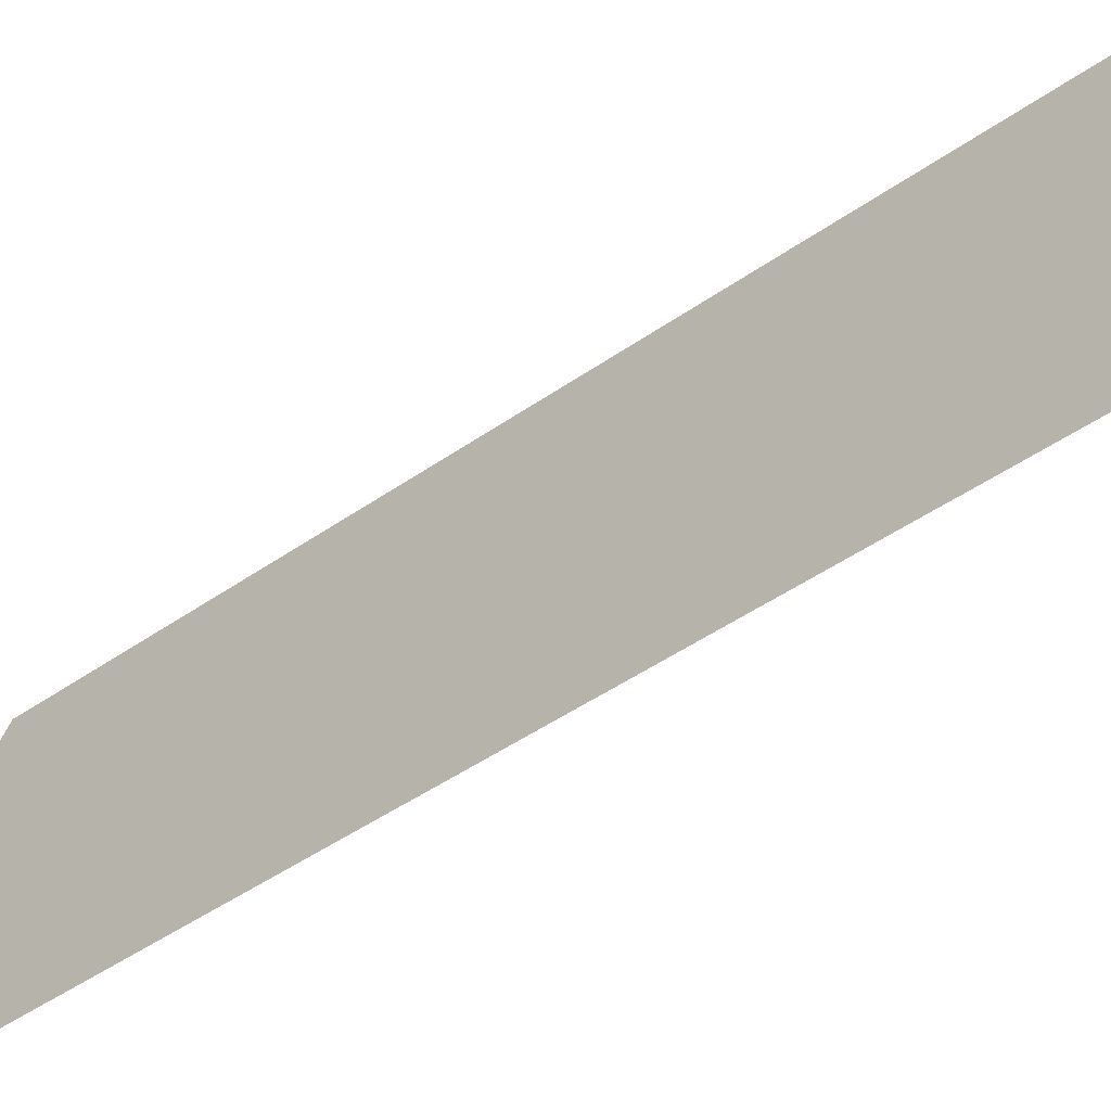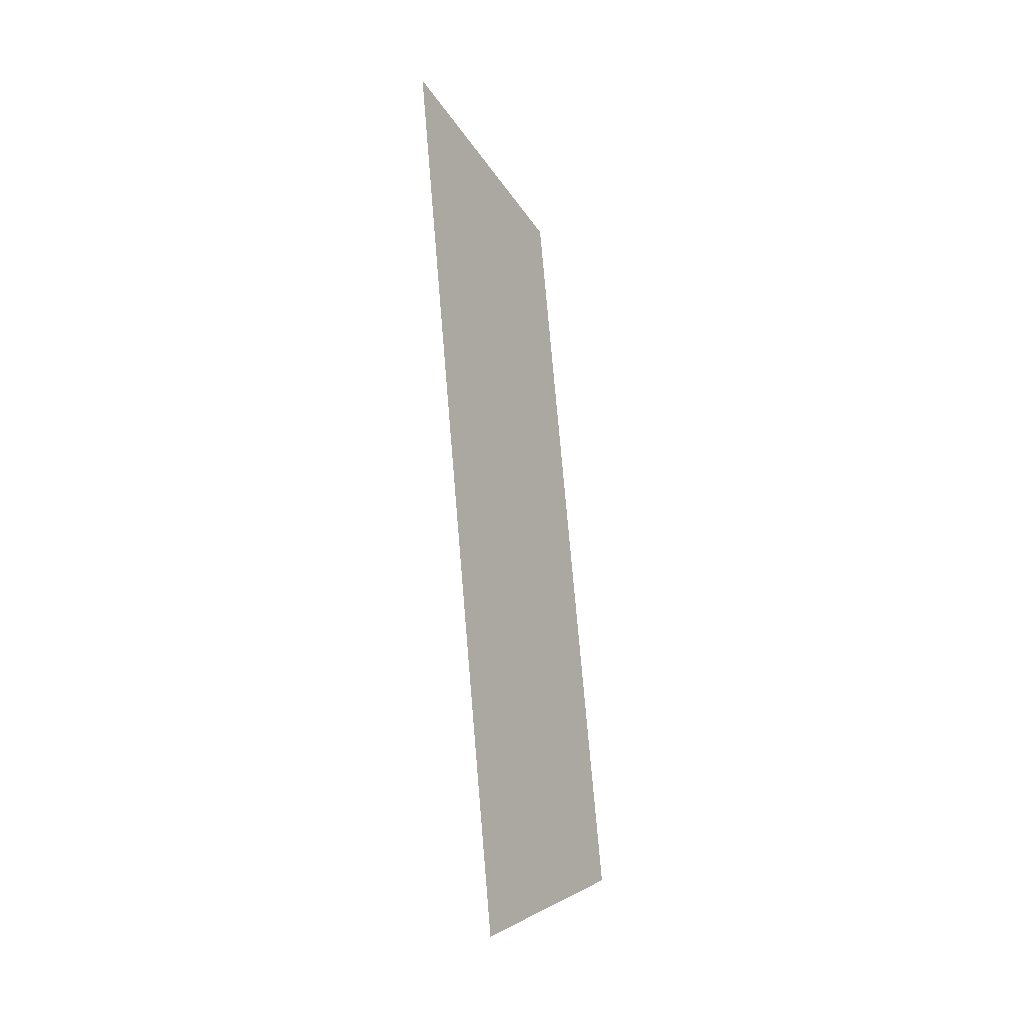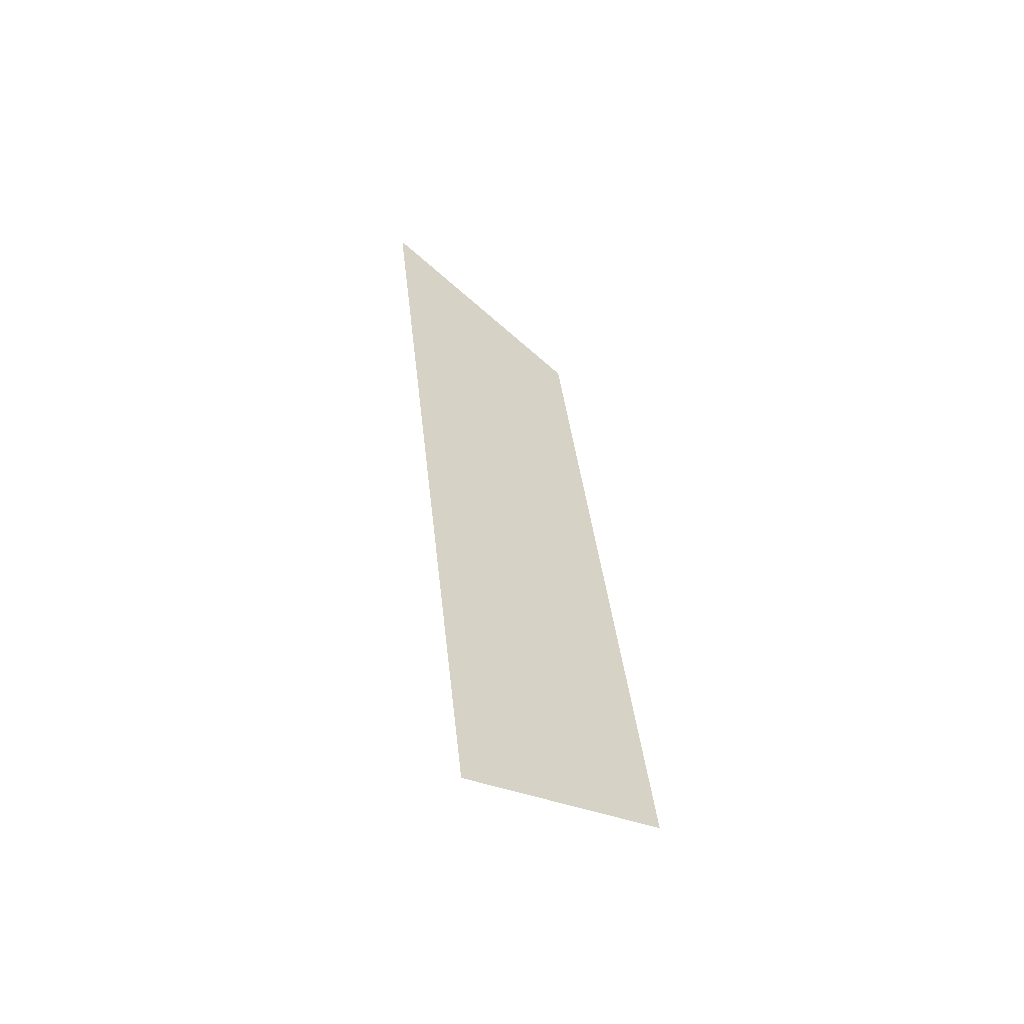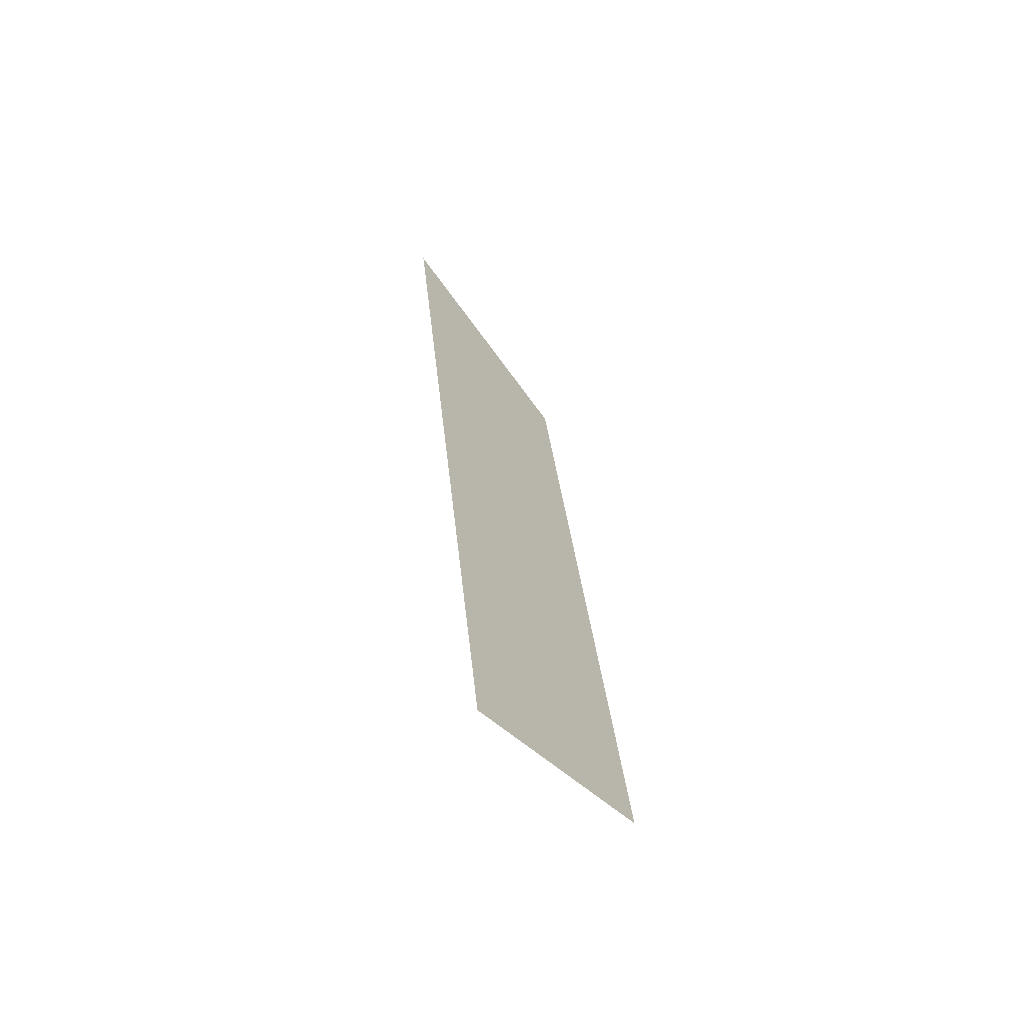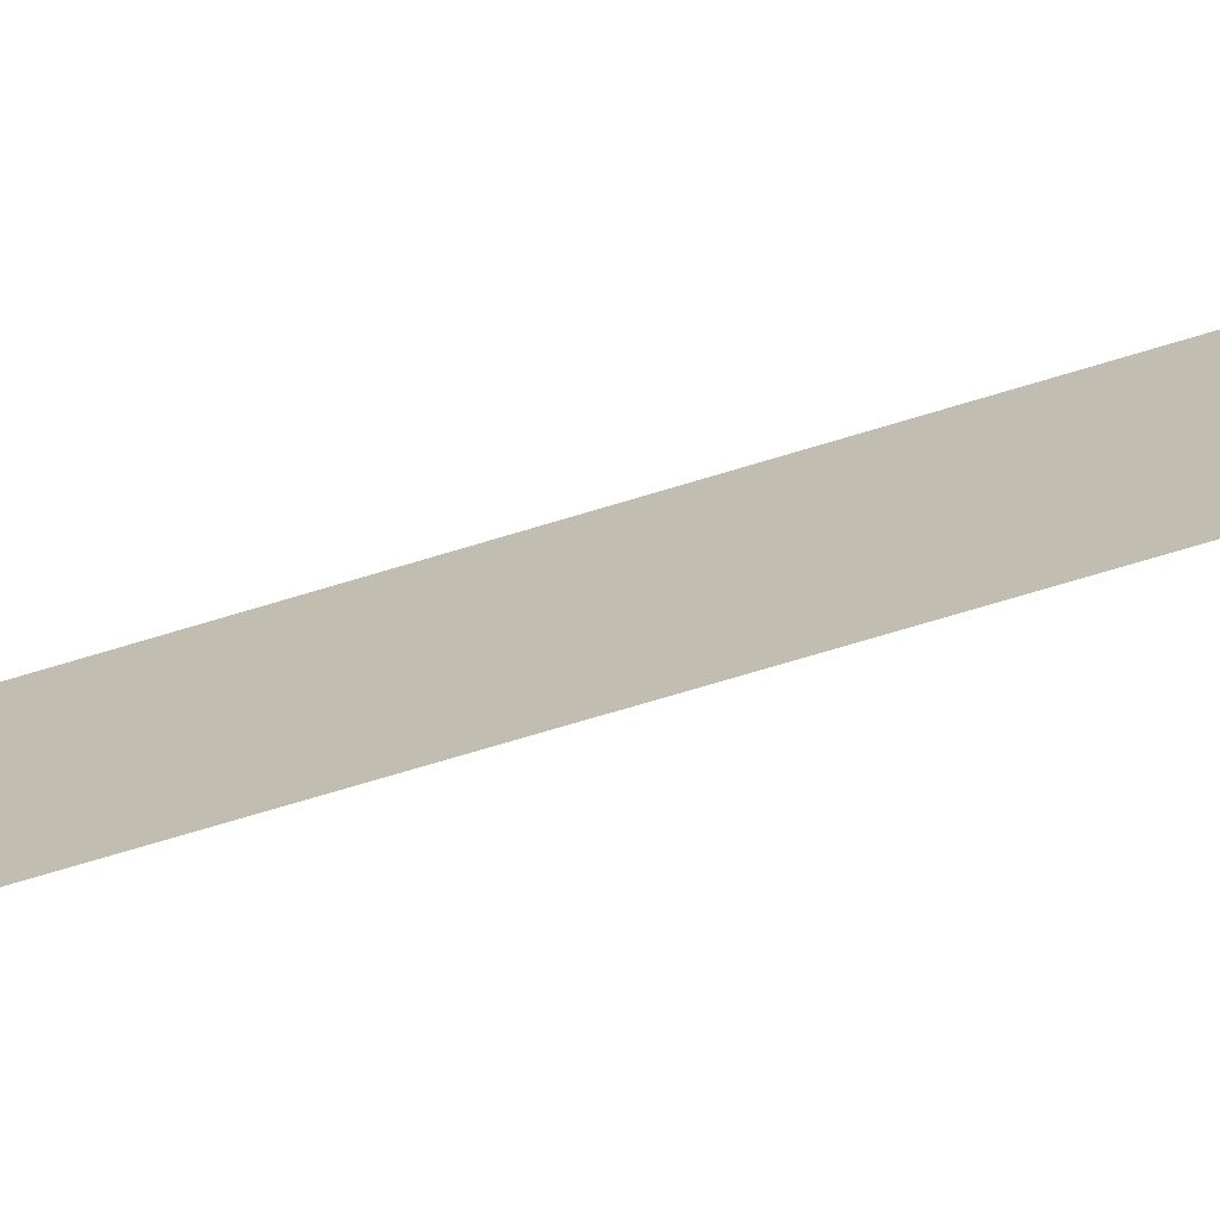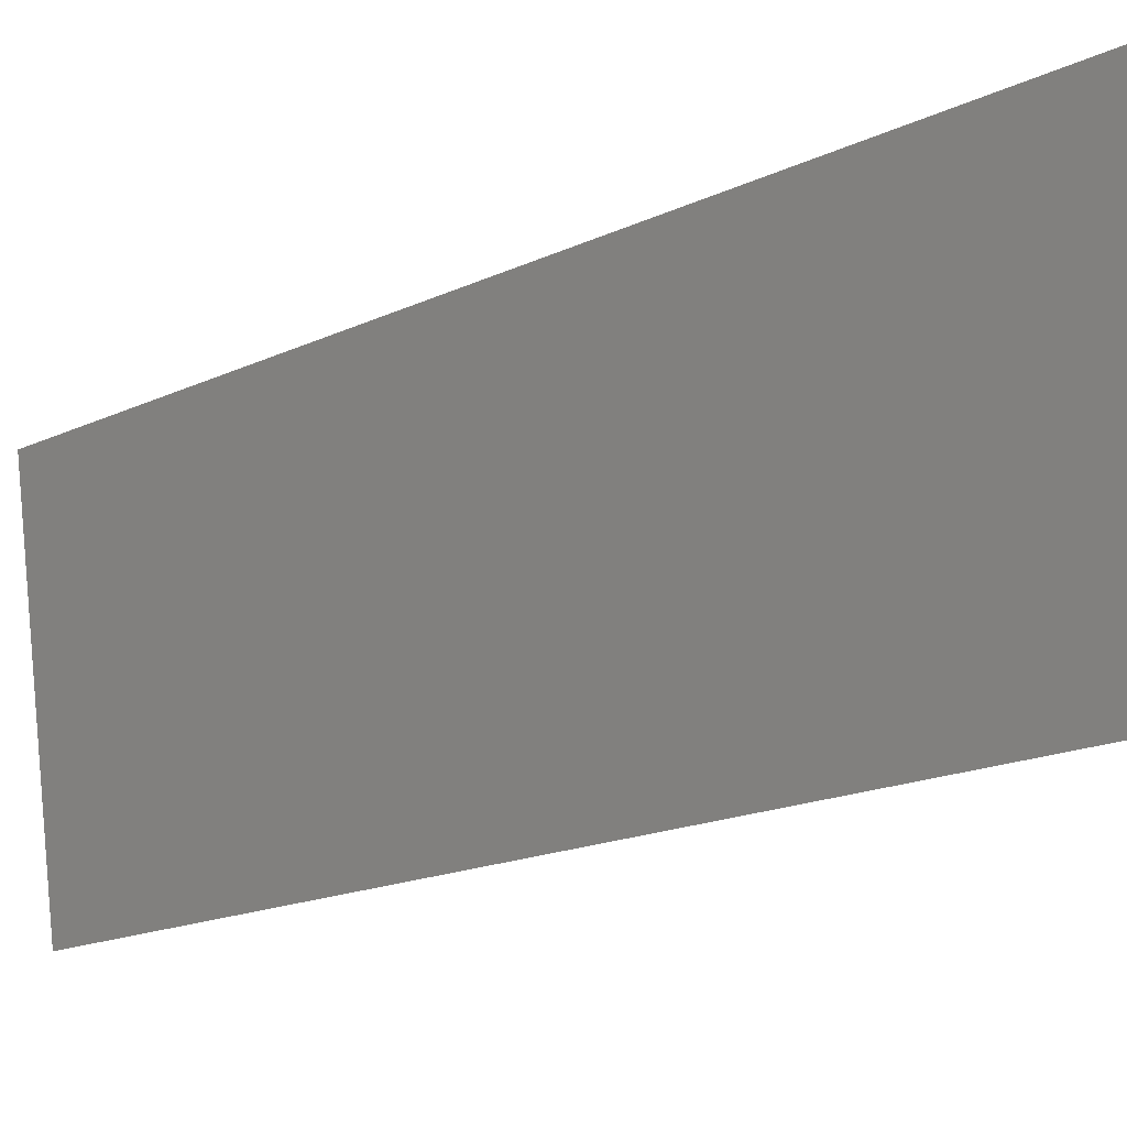
<metadata>
{"format":"obj","ext":"obj","renderer":"f3d","projection":"perspective","resolution":1024,"background":"white","views":[{"elev":-30.9,"azim":131.4,"up":"+Y"},{"elev":-18.3,"azim":49.9,"up":"+Z"},{"elev":-53.3,"azim":70.9,"up":"+Z"},{"elev":-60.8,"azim":57.0,"up":"+Z"},{"elev":-51.5,"azim":105.4,"up":"+Y"},{"elev":-20.2,"azim":-37.6,"up":"+Y"}]}
</metadata>
<code>
o Group12/mesh10/mesh10-geometry#mesh10-geometry
v -0.1583 0.03324 0.08954
v -0.1652 0.04549 0.1652
v -0.1583 0.02408 0.172
v -0.1652 0.05313 0.09638
f 1 2 3
f 2 1 4
f 3 2 1
f 4 1 2

</code>
